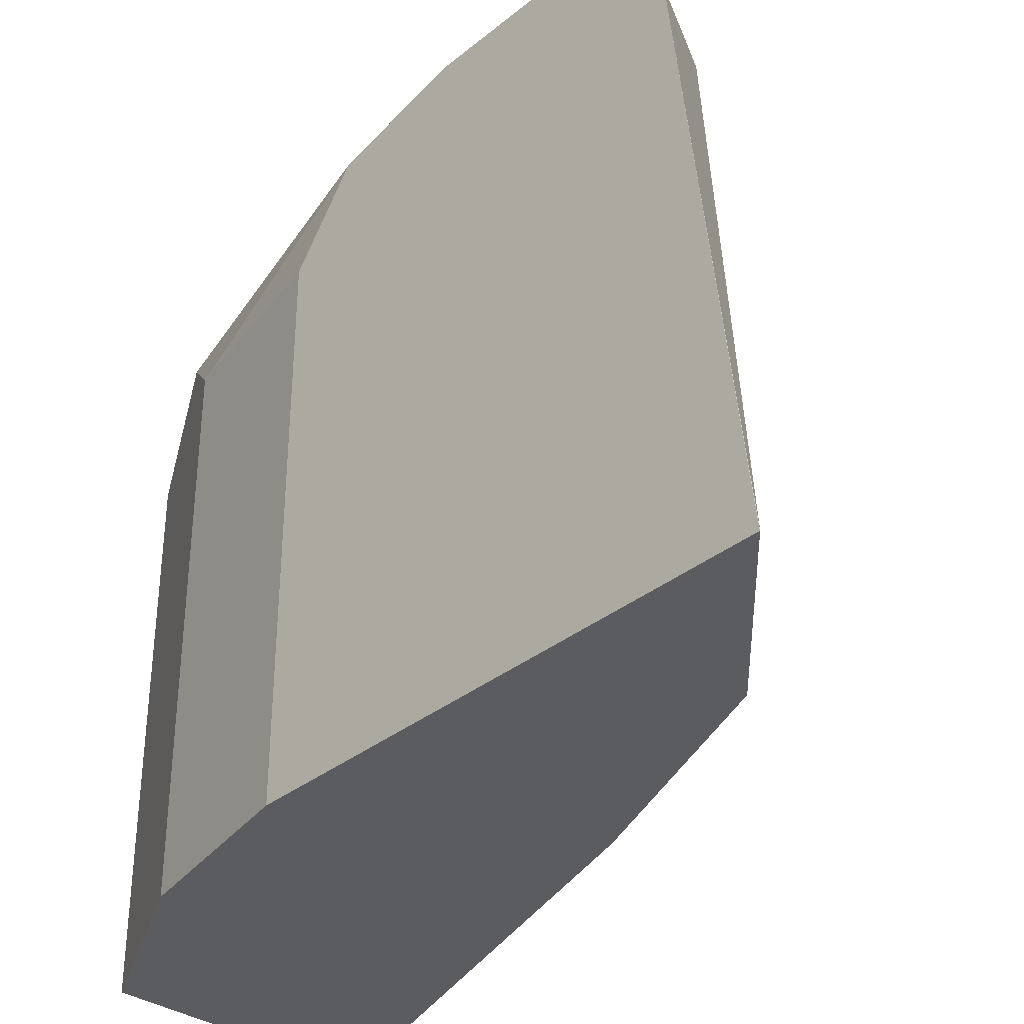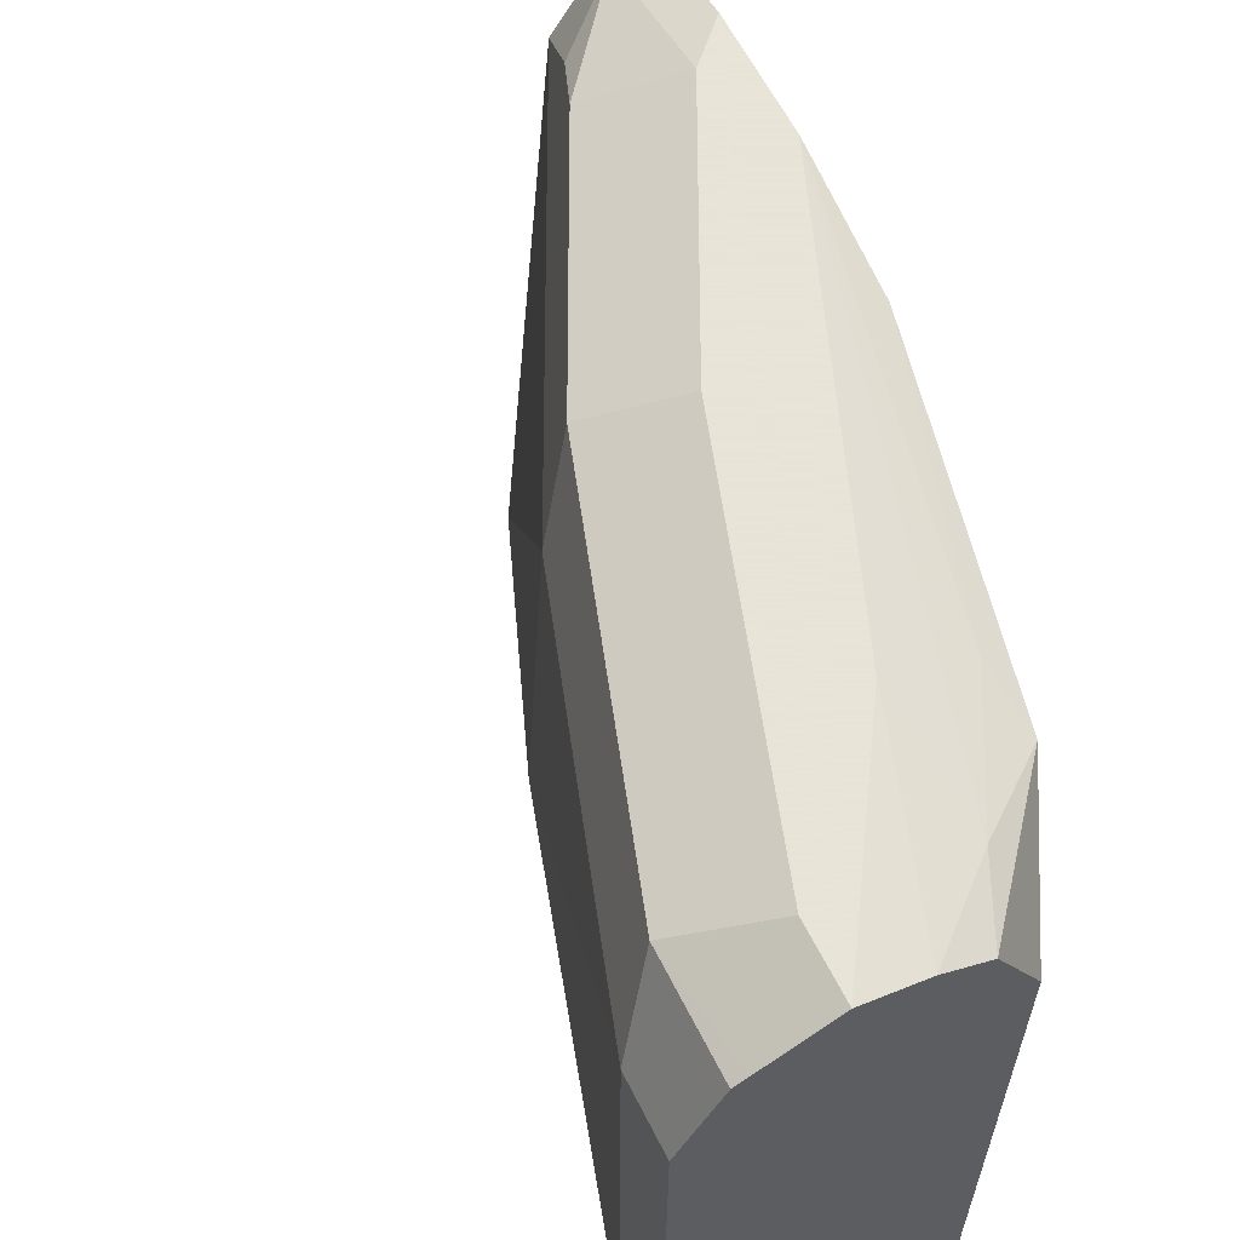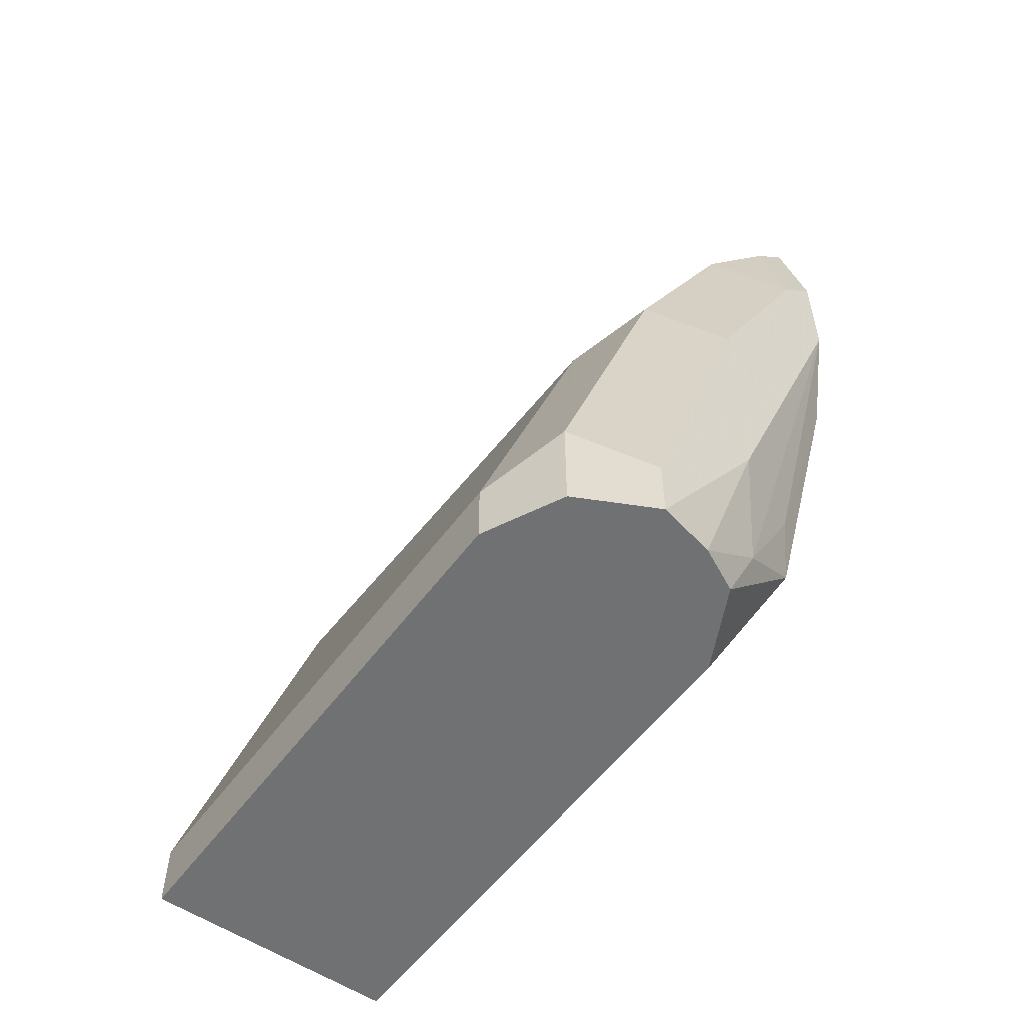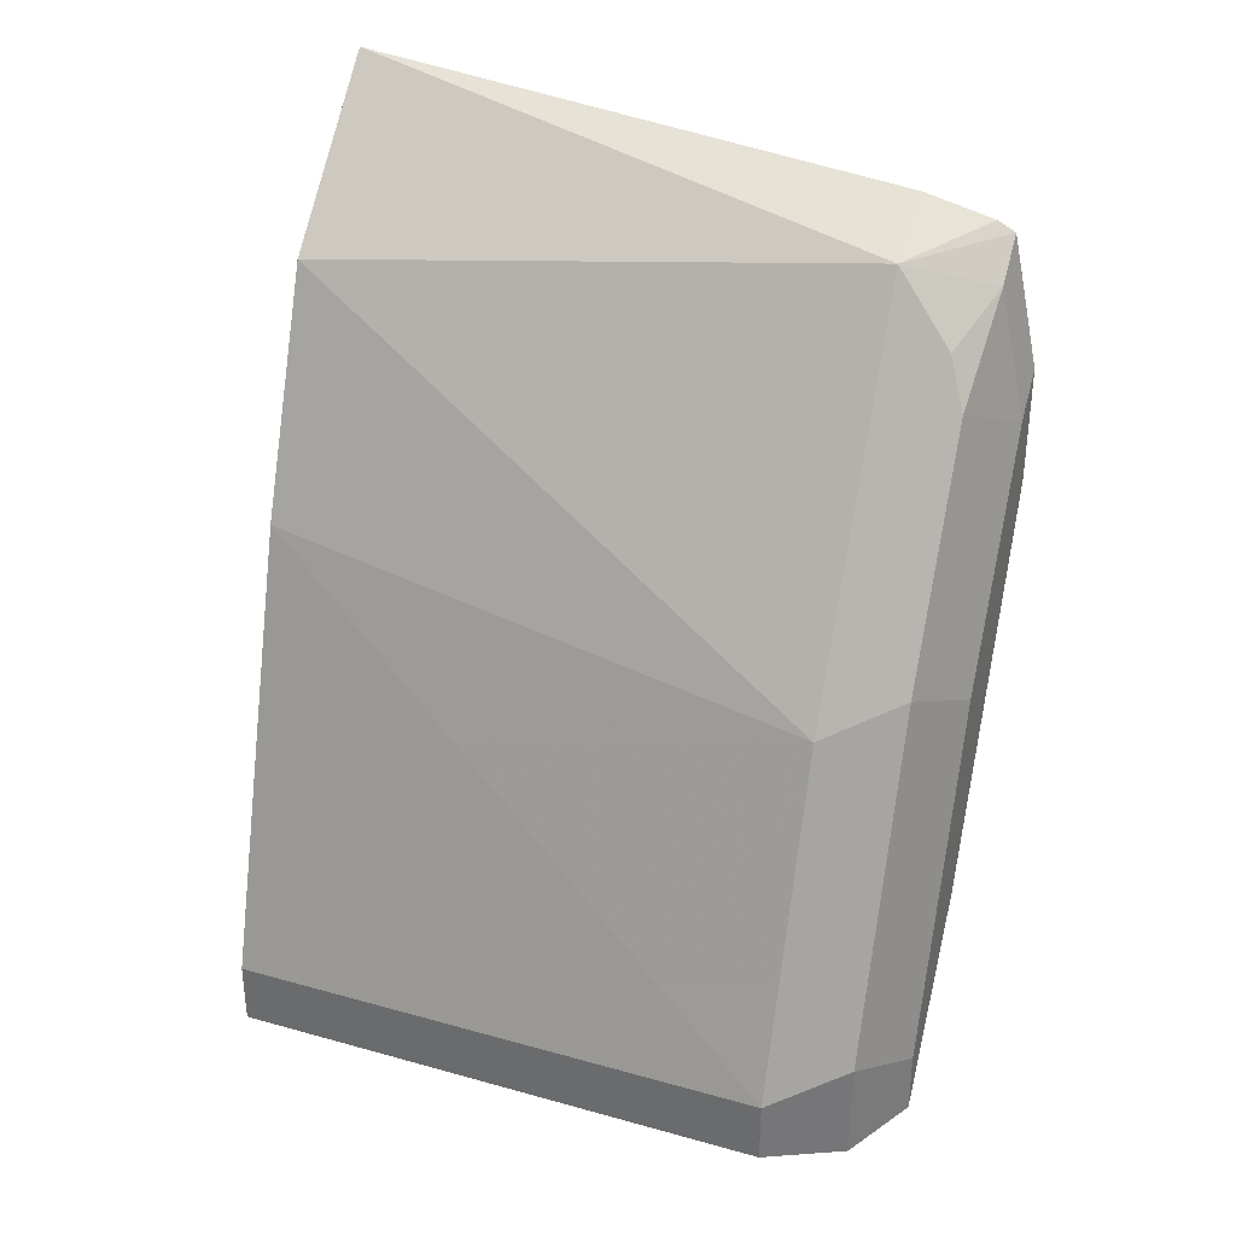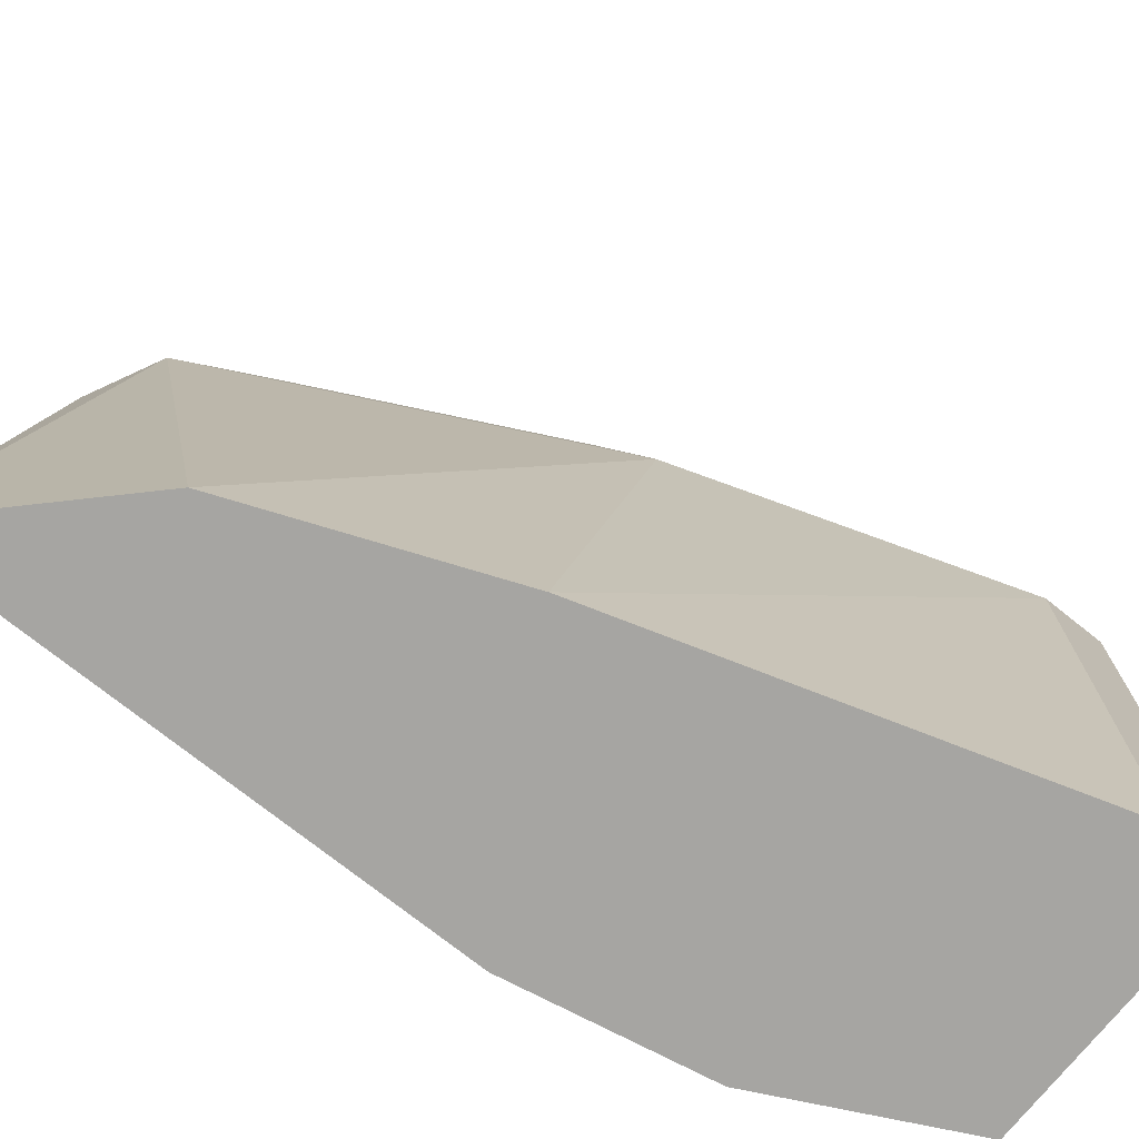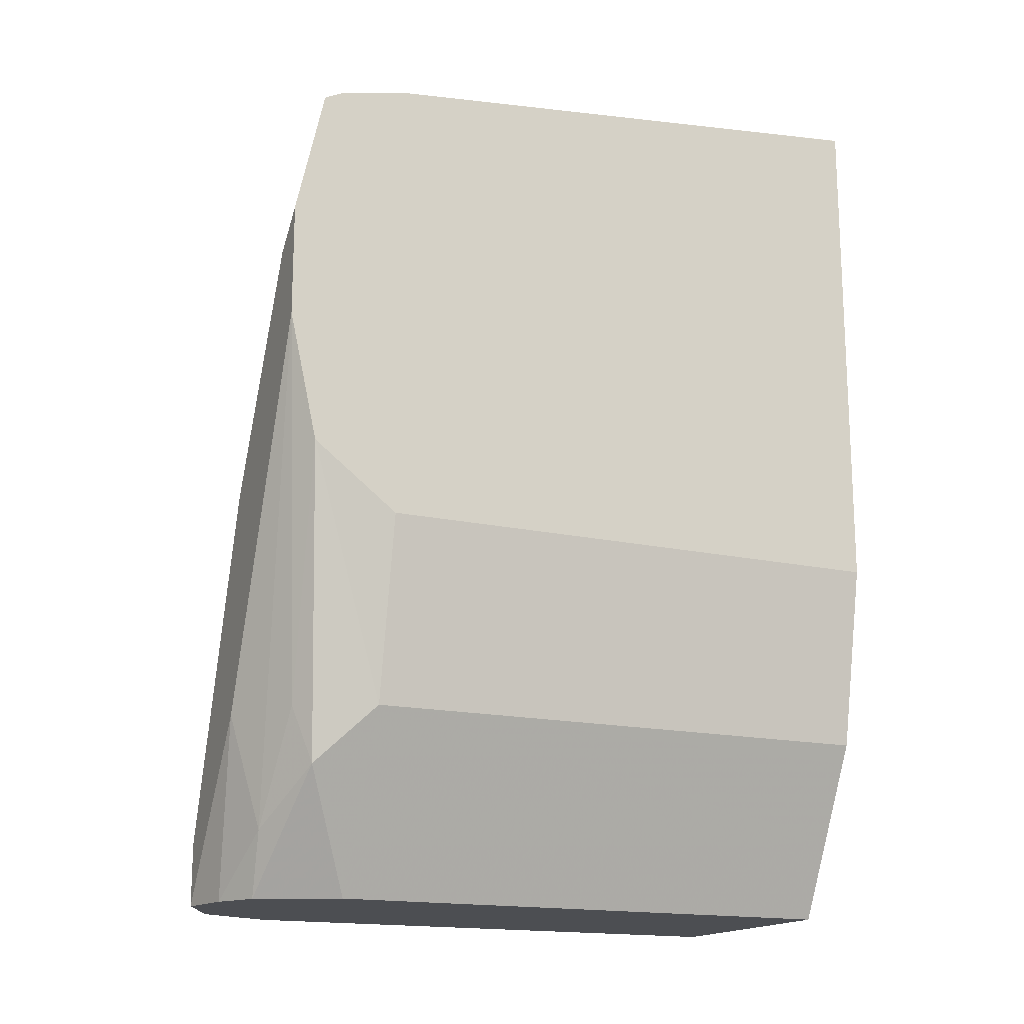
<metadata>
{"format":"obj","ext":"obj","renderer":"f3d","projection":"perspective","resolution":1024,"background":"white","views":[{"elev":-34.7,"azim":-43.0,"up":"+Y"},{"elev":61.4,"azim":153.4,"up":"+Y"},{"elev":-55.2,"azim":144.3,"up":"+Z"},{"elev":33.5,"azim":110.8,"up":"+Z"},{"elev":-73.8,"azim":51.4,"up":"+Y"},{"elev":-16.6,"azim":-114.9,"up":"+Z"}]}
</metadata>
<code>
v 0.3096 0.7121 0.01359
v 0.2943 0.7087 0.01359
v 0.2786 0.7121 0.06192
v 0.3096 0.7121 0.03097
v 0.327 0.7034 0.01359
v 0.2827 0.7029 0.01359
v 0.2748 0.7043 0.03097
v 0.238 0.7121 0.1644
v 0.3302 0.7017 0.0413
v 0.2786 0.7121 0.1239
v 0.3302 0.7017 0.01359
v 0.2718 0.6811 0.01359
v 0.2554 0.6966 0.04645
v 0.258 0.7017 0.06192
v 0.238 0.7043 0.1296
v 0.238 0.7121 0.1954
v 0.3405 0.6811 0.03097
v 0.3319 0.6985 0.01359
v 0.2993 0.7017 0.1341
v 0.3096 0.6811 0.1239
v 0.2477 0.7121 0.1857
v 0.2683 0.7017 0.1961
v 0.2718 0.534 0.01359
v 0.2606 0.534 0.03613
v 0.2477 0.6811 0.06192
v 0.238 0.6811 0.1122
v 0.238 0.7067 0.2194
v 0.3405 0.534 0.03097
v 0.3405 0.6811 0.01359
v 0.3038 0.534 0.15
v 0.2632 0.6966 0.209
v 0.2683 0.6811 0.2064
v 0.2787 0.534 0.2128
v 0.2477 0.7043 0.2206
v 0.3405 0.534 0.01359
v 0.2503 0.534 0.05678
v 0.2477 0.534 0.06192
v 0.238 0.534 0.1122
v 0.238 0.7043 0.2302
v 0.258 0.6811 0.227
v 0.238 0.534 0.2535
v 0.238 0.534 0.2534
v 0.238 0.6995 0.2326
v 0.238 0.6811 0.237
v 0.238 0.5341 0.2535
f 23 35 28
f 19 31 20
f 22 34 31
f 21 34 22
f 21 27 34
f 20 33 30
f 20 32 33
f 20 31 32
f 19 22 31
f 16 27 21
f 17 20 30
f 17 29 18
f 17 35 29
f 17 28 35
f 15 25 26
f 13 15 14
f 13 25 15
f 23 28 30
f 17 30 28
f 23 30 33
f 32 40 33
f 23 41 42
f 12 25 13
f 41 44 45
f 40 44 41
f 40 43 44
f 39 43 40
f 34 39 40
f 33 40 41
f 31 40 32
f 31 34 40
f 41 45 42
f 27 39 34
f 25 38 26
f 25 37 38
f 25 36 37
f 24 36 25
f 23 36 24
f 23 37 36
f 23 38 37
f 23 42 38
f 23 33 41
f 12 24 25
f 1 18 29
f 10 22 19
f 4 9 5
f 3 7 8
f 2 7 3
f 2 6 7
f 1 6 2
f 1 12 6
f 1 23 12
f 1 35 23
f 4 10 9
f 1 29 35
f 1 5 11
f 1 4 5
f 1 10 4
f 1 21 10
f 1 16 21
f 1 8 16
f 1 3 8
f 1 2 3
f 1 11 18
f 5 9 11
f 12 23 24
f 6 13 7
f 6 12 13
f 10 21 22
f 9 20 17
f 9 10 19
f 9 18 11
f 9 17 18
f 8 14 15
f 8 27 16
f 8 39 27
f 9 19 20
f 8 44 43
f 8 45 44
f 8 42 45
f 8 38 42
f 8 26 38
f 8 15 26
f 7 14 8
f 8 43 39
f 7 13 14

</code>
